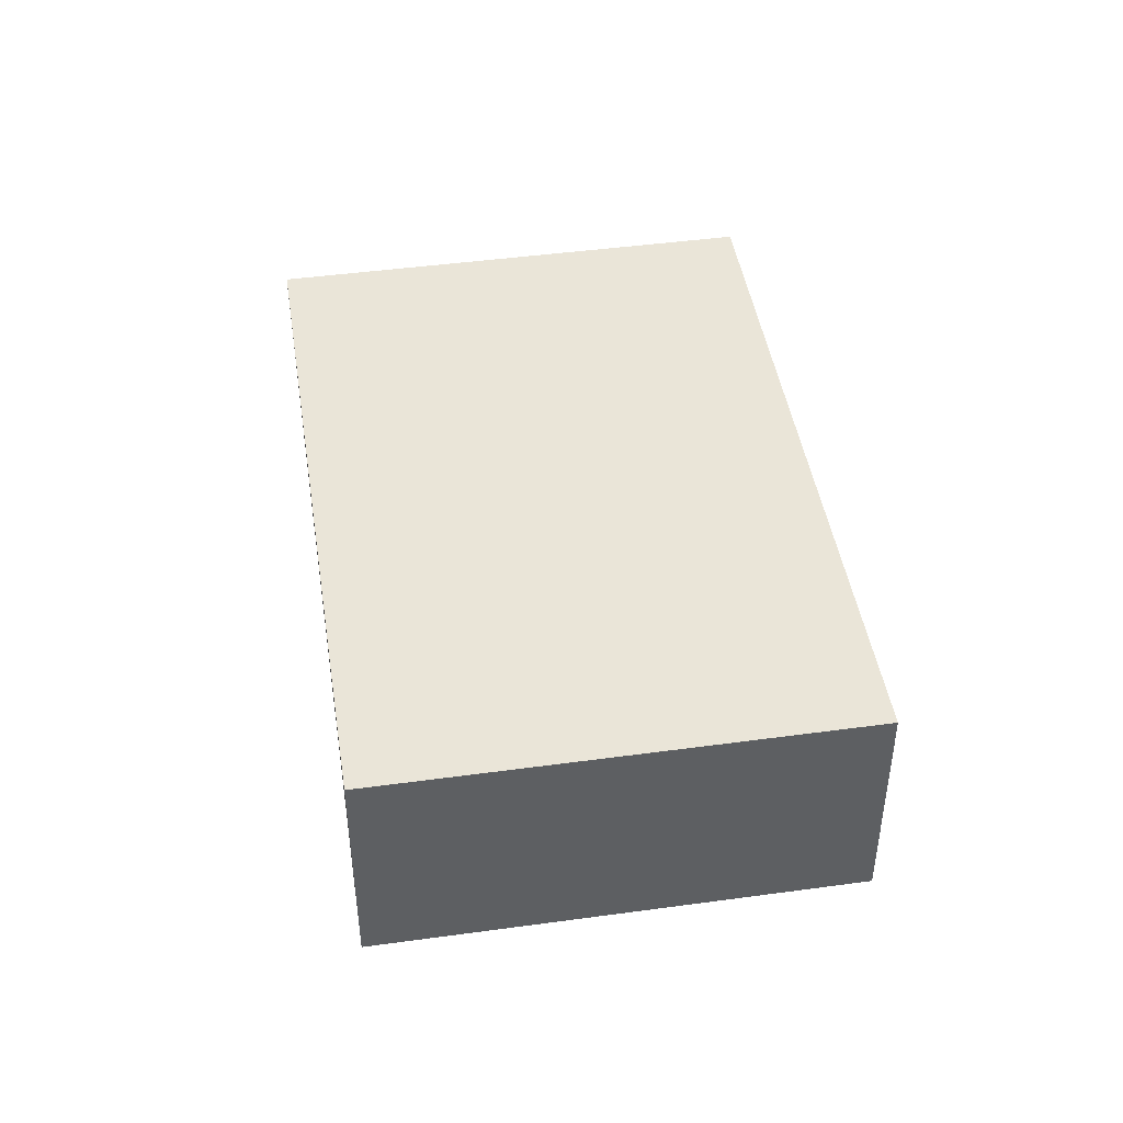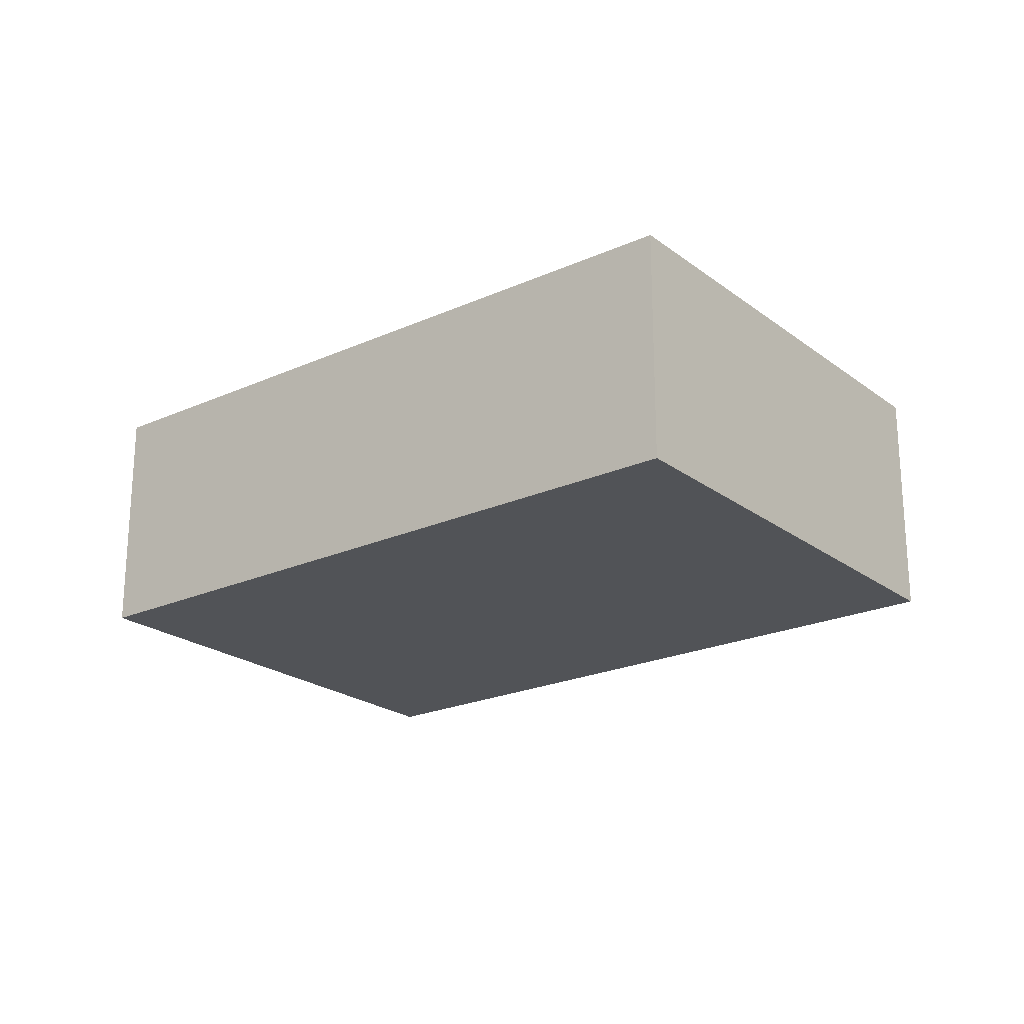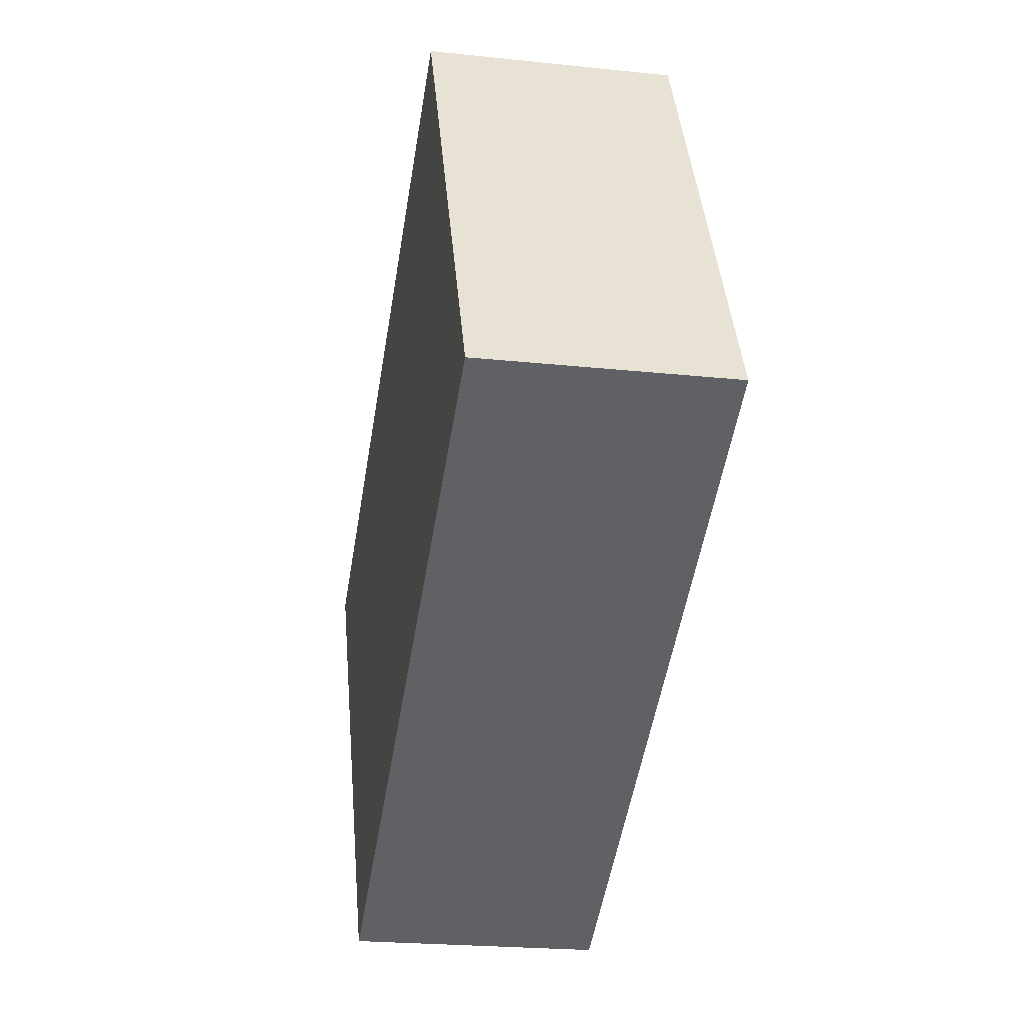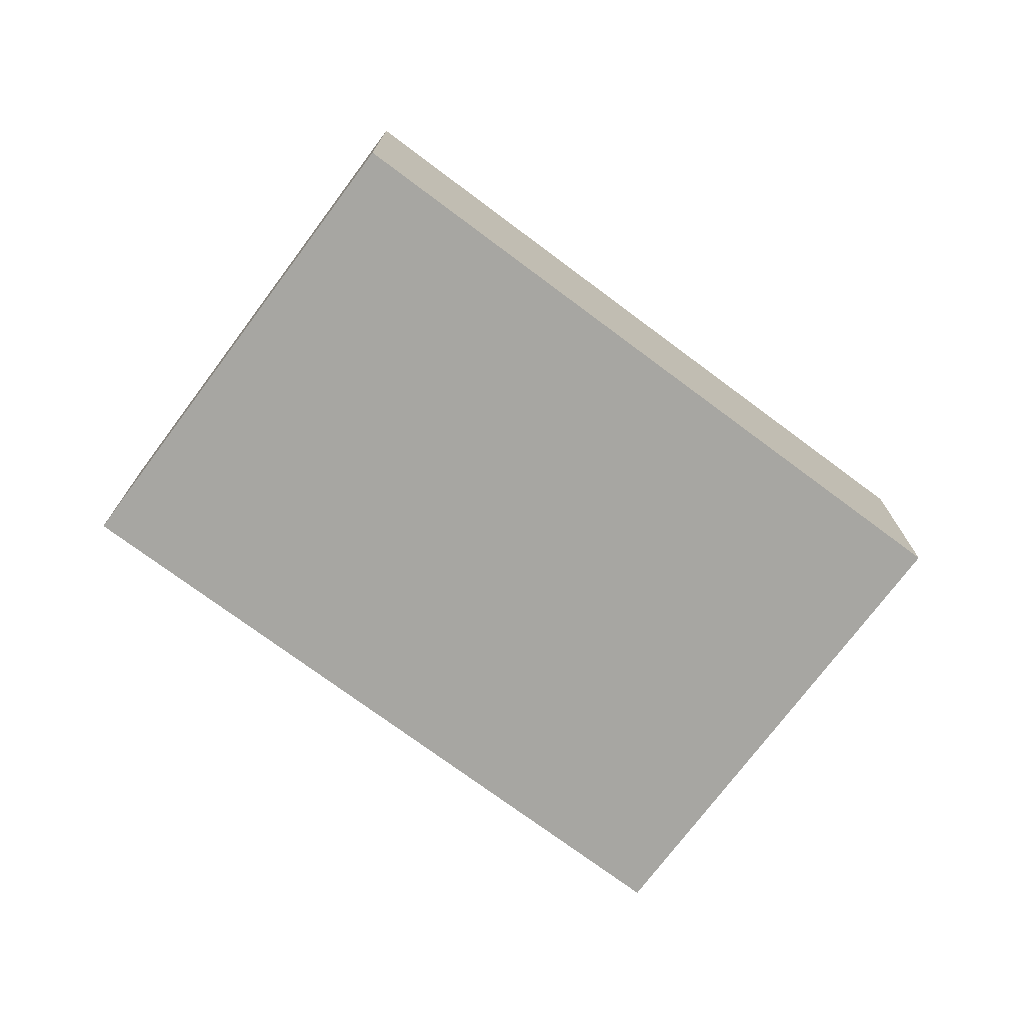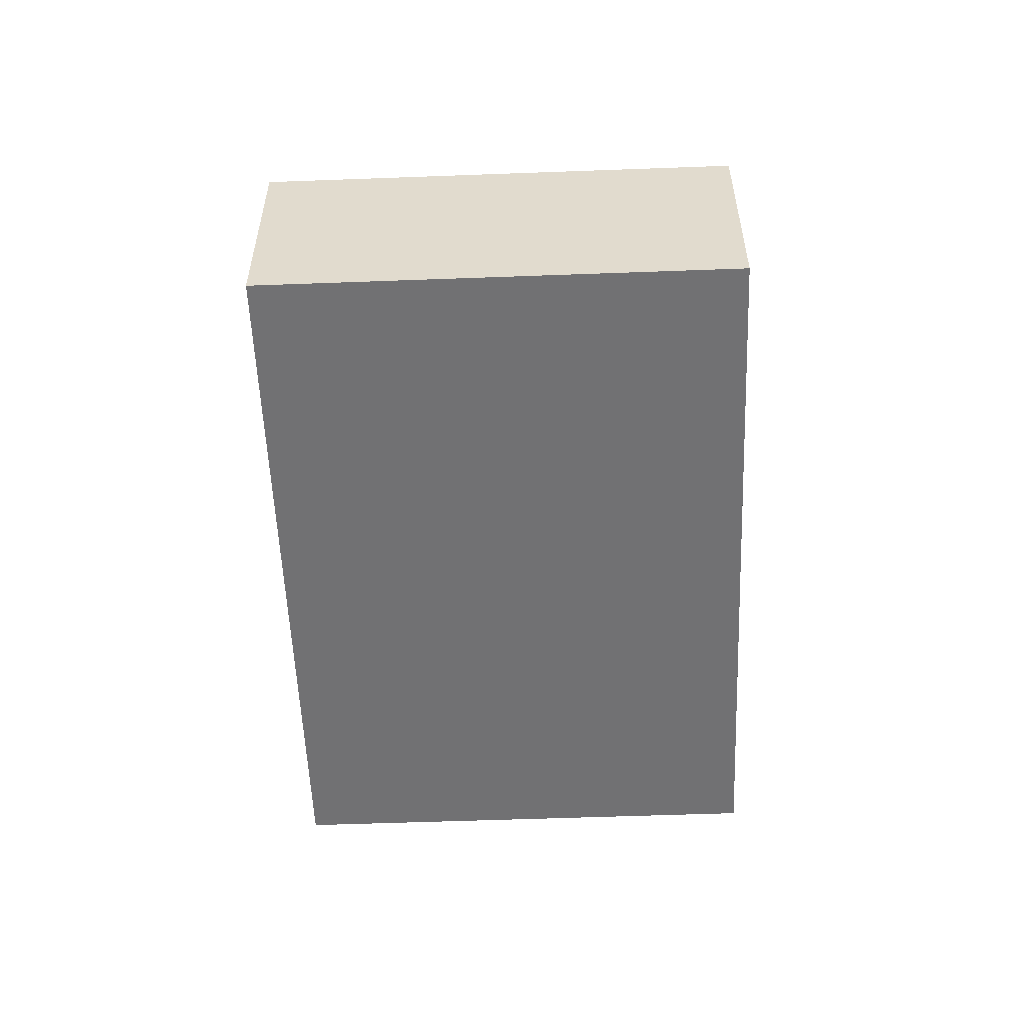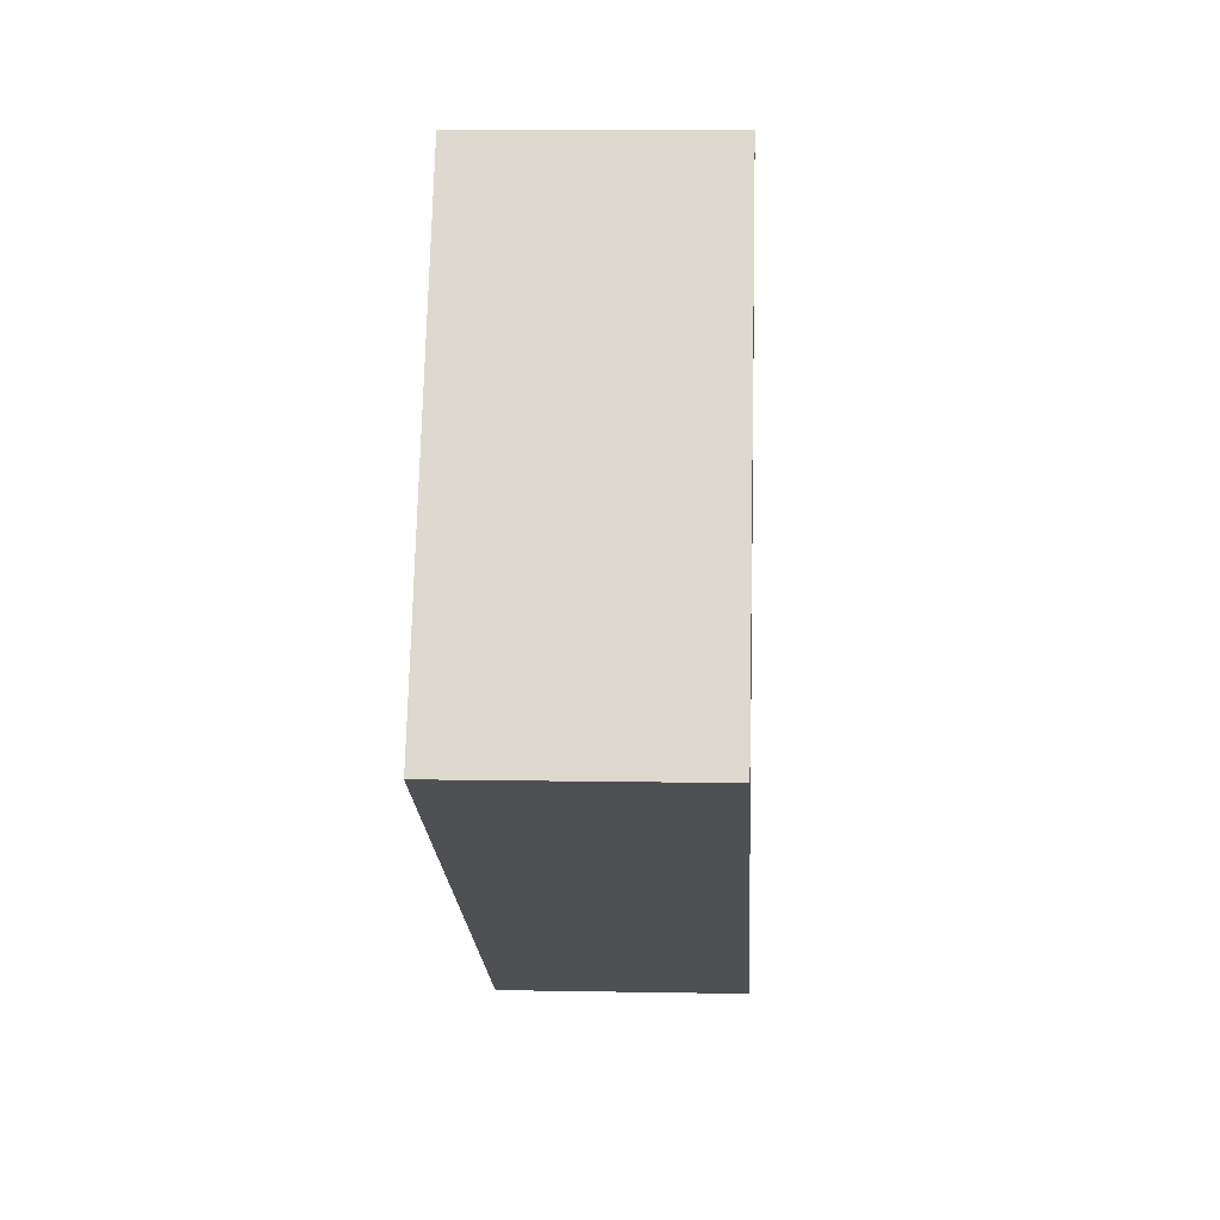
<metadata>
{"format":"obj","ext":"obj","renderer":"f3d","projection":"perspective","resolution":1024,"background":"white","views":[{"elev":45.2,"azim":-126.2,"up":"+Y"},{"elev":-22.2,"azim":-169.3,"up":"+Y"},{"elev":-22.8,"azim":79.7,"up":"+Z"},{"elev":-74.0,"azim":-64.0,"up":"+Y"},{"elev":-55.3,"azim":-115.0,"up":"+Y"},{"elev":8.2,"azim":93.0,"up":"+Z"}]}
</metadata>
<code>
v  0 1.84 1.127e-16
v  6.83 1.84 -0.851
v  1.779 1.84 -3.456
v  0.755 1.84 0.389
v  2.537 1.84 1.308
v  5.05 1.84 2.608
v  5.05 -1.597e-16 2.608
v  2.537 -8.009e-17 1.308
v  0.755 -2.382e-17 0.389
v  0 0 0
v  6.83 5.211e-17 -0.851
v  1.779 2.116e-16 -3.456
g defaultobject
f 1 2 3
f 2 1 4
f 2 4 5
f 2 5 6
f 5 7 6
f 7 5 8
f 8 5 4
f 8 4 9
f 9 4 1
f 9 1 10
f 7 2 6
f 2 7 11
f 11 3 2
f 3 11 12
f 12 1 3
f 1 12 10
f 8 11 7
f 11 8 12
f 12 8 9
f 12 9 10

</code>
